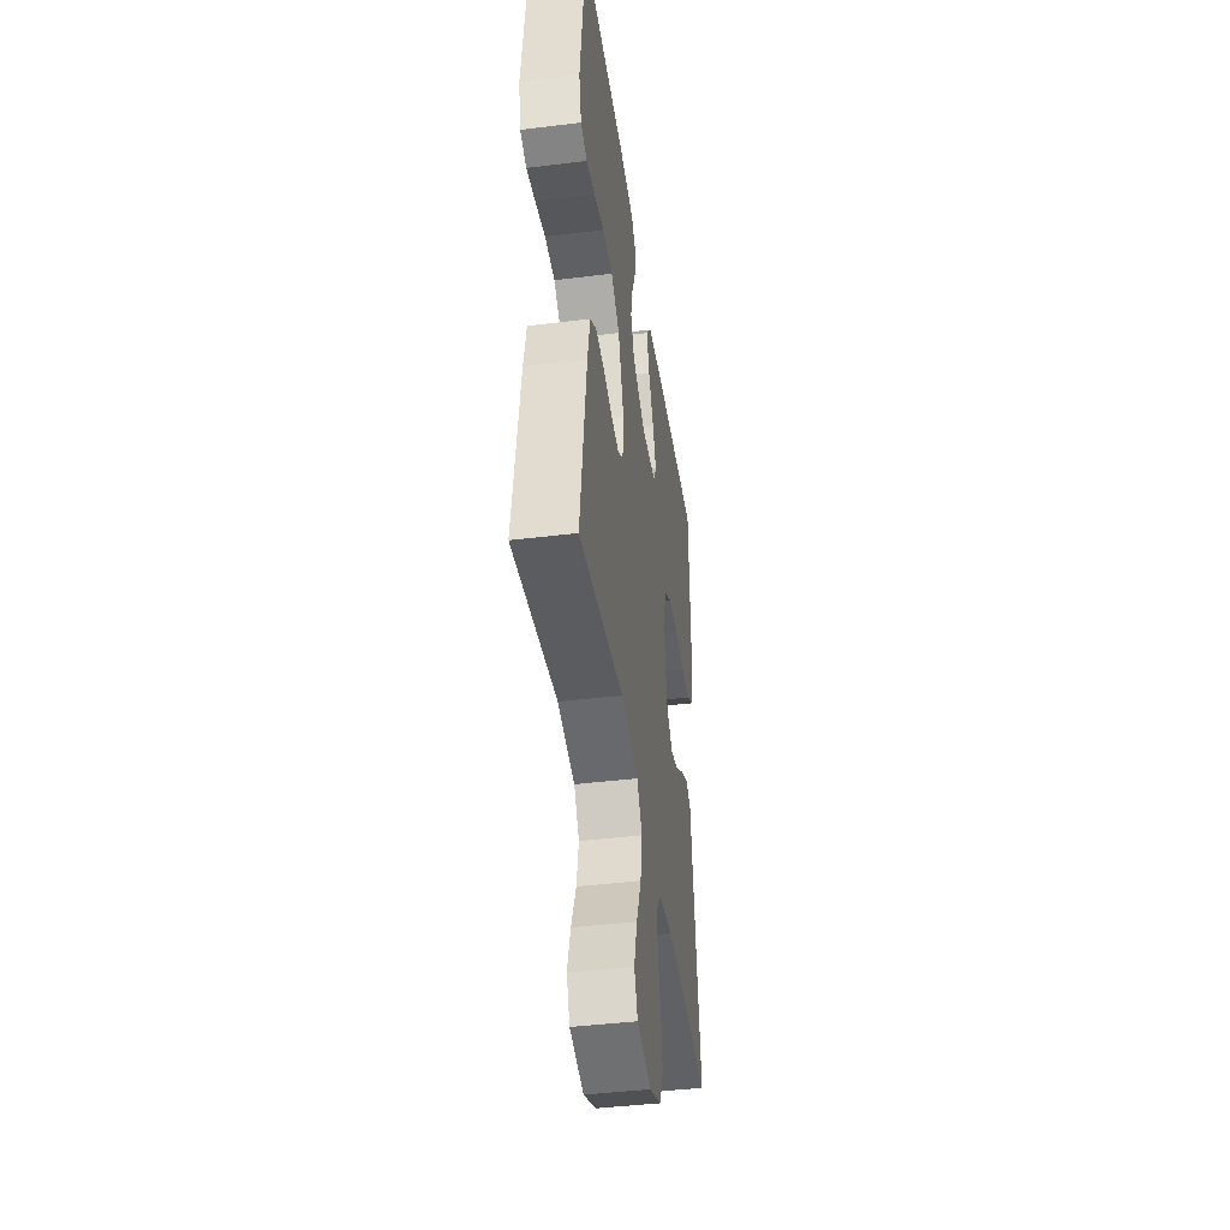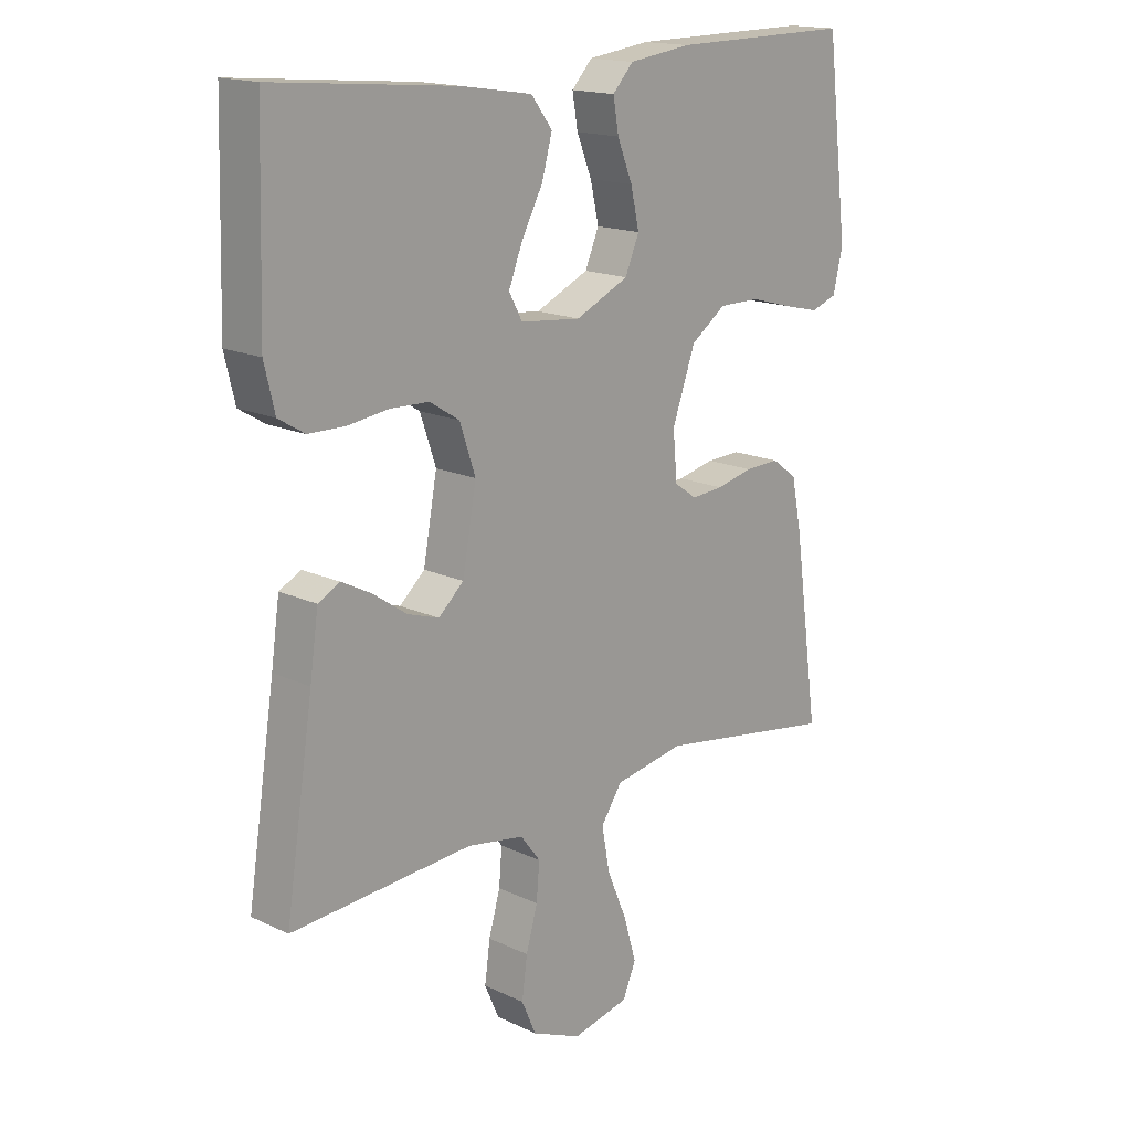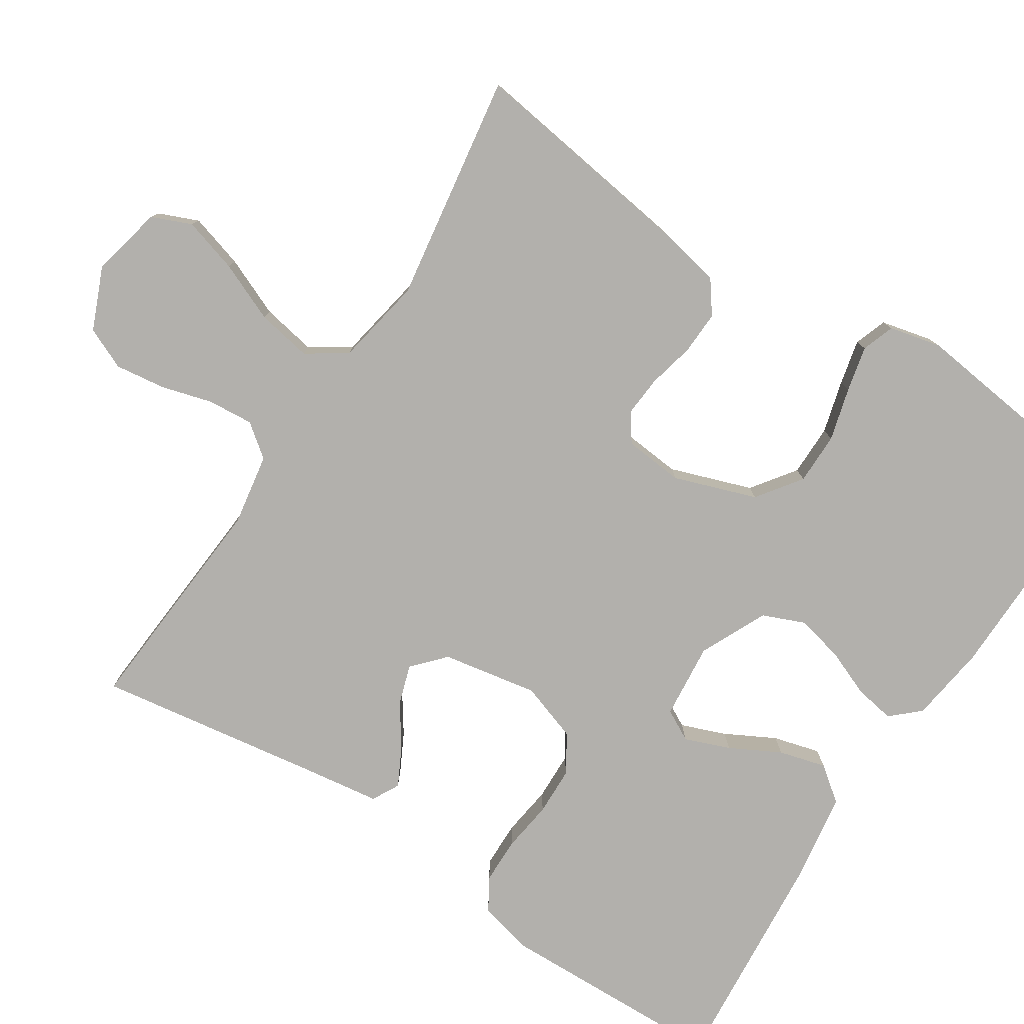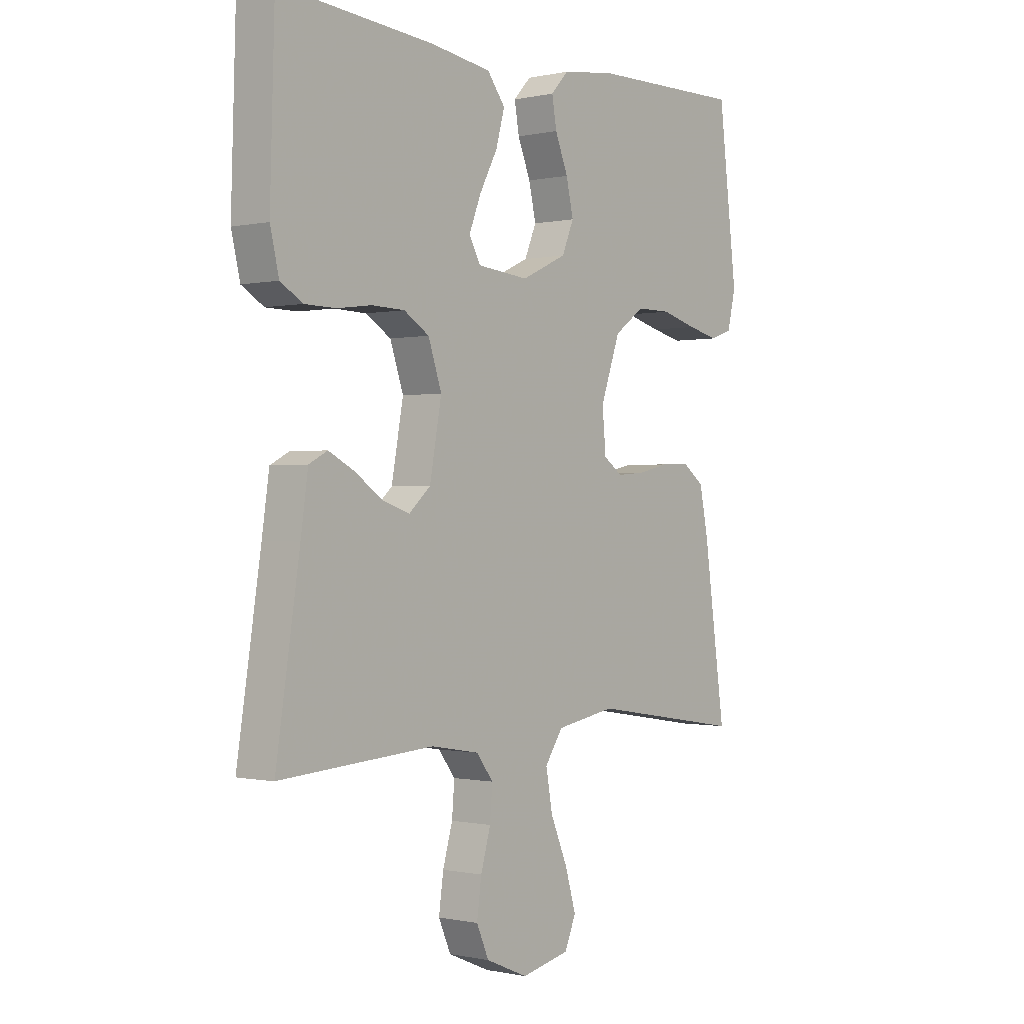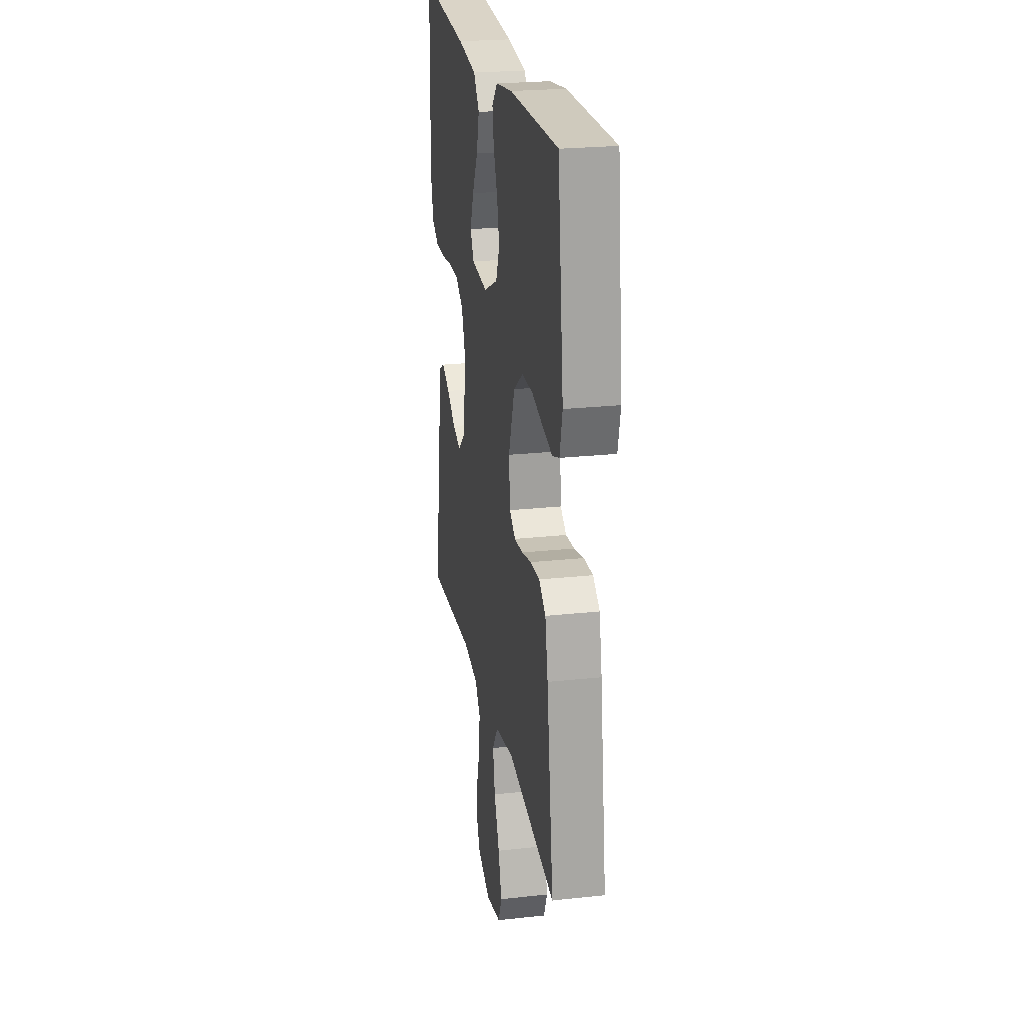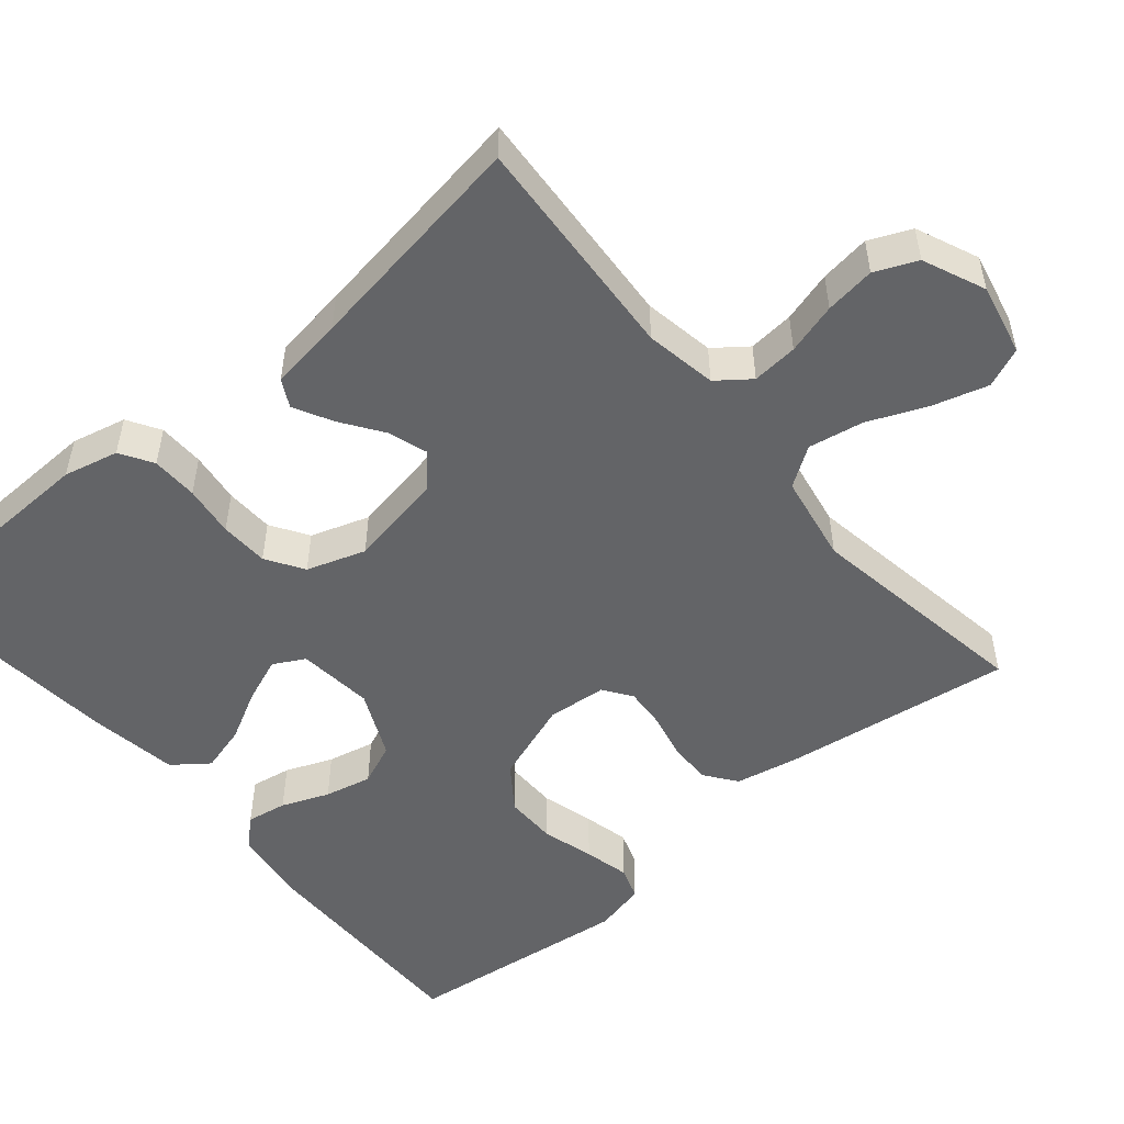
<metadata>
{"format":"obj","ext":"obj","renderer":"f3d","projection":"perspective","resolution":1024,"background":"white","views":[{"elev":-42.7,"azim":-81.7,"up":"+Z"},{"elev":16.6,"azim":133.7,"up":"+Z"},{"elev":-78.8,"azim":-123.1,"up":"+Y"},{"elev":-0.3,"azim":129.2,"up":"+Z"},{"elev":23.8,"azim":-100.3,"up":"+Z"},{"elev":-51.2,"azim":130.2,"up":"+Y"}]}
</metadata>
<code>
v -0.5 0.07 0.5
v -0.2 0.07 0.496
v -0.097 0.07 0.482
v -0.063 0.07 0.445
v -0.072 0.07 0.392
v -0.097 0.07 0.33
v -0.111 0.07 0.268
v -0.088 0.07 0.213
v 0 0.07 0.172
v 0.1 0.07 0.182
v 0.122 0.07 0.223
v 0.099 0.07 0.282
v 0.064 0.07 0.348
v 0.047 0.07 0.41
v 0.082 0.07 0.456
v 0.2 0.07 0.474
v 0.5 0.07 0.5
v 0.509 0.07 0.2
v 0.492 0.07 0.128
v 0.449 0.07 0.102
v 0.388 0.07 0.101
v 0.321 0.07 0.11
v 0.257 0.07 0.108
v 0.208 0.07 0.077
v 0.182 0.07 0
v 0.205 0.07 -0.126
v 0.247 0.07 -0.164
v 0.299 0.07 -0.147
v 0.354 0.07 -0.109
v 0.404 0.07 -0.083
v 0.44 0.07 -0.102
v 0.454 0.07 -0.2
v 0.5 0.07 -0.5
v 0.2 0.07 -0.479
v 0.106 0.07 -0.495
v 0.073 0.07 -0.538
v 0.078 0.07 -0.598
v 0.097 0.07 -0.665
v 0.106 0.07 -0.731
v 0.082 0.07 -0.786
v 0 0.07 -0.821
v -0.094 0.07 -0.8
v -0.116 0.07 -0.748
v -0.095 0.07 -0.676
v -0.062 0.07 -0.598
v -0.049 0.07 -0.526
v -0.084 0.07 -0.474
v -0.2 0.07 -0.453
v -0.5 0.07 -0.5
v -0.458 0.07 -0.2
v -0.441 0.07 -0.115
v -0.399 0.07 -0.084
v -0.342 0.07 -0.086
v -0.281 0.07 -0.1
v -0.228 0.07 -0.104
v -0.191 0.07 -0.078
v -0.184 0.07 0
v -0.222 0.07 0.108
v -0.28 0.07 0.15
v -0.348 0.07 0.15
v -0.417 0.07 0.131
v -0.477 0.07 0.117
v -0.52 0.07 0.132
v -0.536 0.07 0.2
v -0.5 0 0.5
v -0.2 0 0.496
v -0.097 0 0.482
v -0.063 0 0.445
v -0.072 0 0.392
v -0.097 0 0.33
v -0.111 0 0.268
v -0.088 0 0.213
v 0 0 0.172
v 0.1 0 0.182
v 0.122 0 0.223
v 0.099 0 0.282
v 0.064 0 0.348
v 0.047 0 0.41
v 0.082 0 0.456
v 0.2 0 0.474
v 0.5 0 0.5
v 0.509 0 0.2
v 0.492 0 0.128
v 0.449 0 0.102
v 0.388 0 0.101
v 0.321 0 0.11
v 0.257 0 0.108
v 0.208 0 0.077
v 0.182 0 0
v 0.205 0 -0.126
v 0.247 0 -0.164
v 0.299 0 -0.147
v 0.354 0 -0.109
v 0.404 0 -0.083
v 0.44 0 -0.102
v 0.454 0 -0.2
v 0.5 0 -0.5
v 0.2 0 -0.479
v 0.106 0 -0.495
v 0.073 0 -0.538
v 0.078 0 -0.598
v 0.097 0 -0.665
v 0.106 0 -0.731
v 0.082 0 -0.786
v 0 0 -0.821
v -0.094 0 -0.8
v -0.116 0 -0.748
v -0.095 0 -0.676
v -0.062 0 -0.598
v -0.049 0 -0.526
v -0.084 0 -0.474
v -0.2 0 -0.453
v -0.5 0 -0.5
v -0.458 0 -0.2
v -0.441 0 -0.115
v -0.399 0 -0.084
v -0.342 0 -0.086
v -0.281 0 -0.1
v -0.228 0 -0.104
v -0.191 0 -0.078
v -0.184 0 0
v -0.222 0 0.108
v -0.28 0 0.15
v -0.348 0 0.15
v -0.417 0 0.131
v -0.477 0 0.117
v -0.52 0 0.132
v -0.536 0 0.2
f 60 61 62 63
f 60 63 64 1
f 51 52 53 54
f 51 54 55
f 48 49 50 51
f 47 48 51 55
f 46 47 55 56
f 42 43 44 45
f 42 45 46
f 41 42 46
f 40 41 46
f 37 38 39 40
f 36 37 40 46
f 35 36 46 56
f 32 33 34
f 28 29 30 31
f 27 28 31 32
f 19 20 21 22
f 19 22 23
f 18 19 23
f 17 18 23
f 16 17 23 24
f 12 13 14 15
f 11 12 15 16
f 3 4 5 6
f 3 6 7
f 2 3 7
f 59 60 1 2
f 58 59 2 7
f 57 58 7 8
f 56 57 8 9
f 35 56 9 10
f 27 32 34 35
f 26 27 35
f 25 26 35 10
f 11 16 24 25
f 10 11 25
f 127 126 125 124
f 65 128 127 124
f 118 117 116 115
f 119 118 115
f 115 114 113 112
f 119 115 112 111
f 120 119 111 110
f 109 108 107 106
f 110 109 106
f 110 106 105
f 110 105 104
f 104 103 102 101
f 110 104 101 100
f 120 110 100 99
f 98 97 96
f 95 94 93 92
f 96 95 92 91
f 86 85 84 83
f 87 86 83
f 87 83 82
f 87 82 81
f 88 87 81 80
f 79 78 77 76
f 80 79 76 75
f 70 69 68 67
f 71 70 67
f 71 67 66
f 66 65 124 123
f 71 66 123 122
f 72 71 122 121
f 73 72 121 120
f 74 73 120 99
f 99 98 96 91
f 99 91 90
f 74 99 90 89
f 89 88 80 75
f 89 75 74
f 1 65 66 2
f 2 66 67 3
f 3 67 68 4
f 4 68 69 5
f 5 69 70 6
f 6 70 71 7
f 7 71 72 8
f 8 72 73 9
f 9 73 74 10
f 10 74 75 11
f 11 75 76 12
f 12 76 77 13
f 13 77 78 14
f 14 78 79 15
f 15 79 80 16
f 16 80 81 17
f 17 81 82 18
f 18 82 83 19
f 19 83 84 20
f 20 84 85 21
f 21 85 86 22
f 22 86 87 23
f 23 87 88 24
f 24 88 89 25
f 25 89 90 26
f 26 90 91 27
f 27 91 92 28
f 28 92 93 29
f 29 93 94 30
f 30 94 95 31
f 31 95 96 32
f 32 96 97 33
f 33 97 98 34
f 34 98 99 35
f 35 99 100 36
f 36 100 101 37
f 37 101 102 38
f 38 102 103 39
f 39 103 104 40
f 40 104 105 41
f 41 105 106 42
f 42 106 107 43
f 43 107 108 44
f 44 108 109 45
f 45 109 110 46
f 46 110 111 47
f 47 111 112 48
f 48 112 113 49
f 49 113 114 50
f 50 114 115 51
f 51 115 116 52
f 52 116 117 53
f 53 117 118 54
f 54 118 119 55
f 55 119 120 56
f 56 120 121 57
f 57 121 122 58
f 58 122 123 59
f 59 123 124 60
f 60 124 125 61
f 61 125 126 62
f 62 126 127 63
f 63 127 128 64
f 64 128 65 1

</code>
